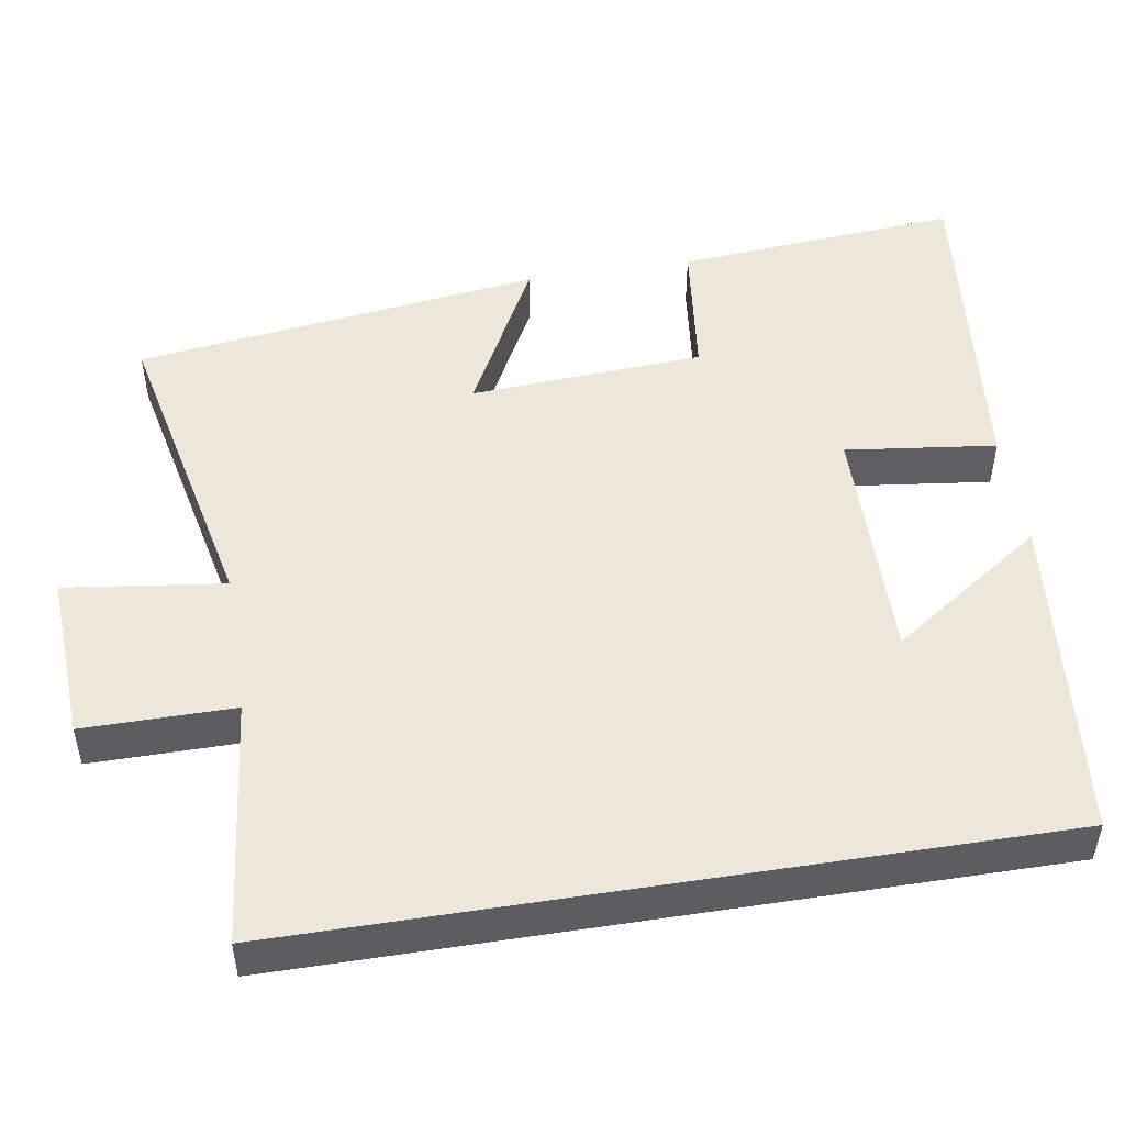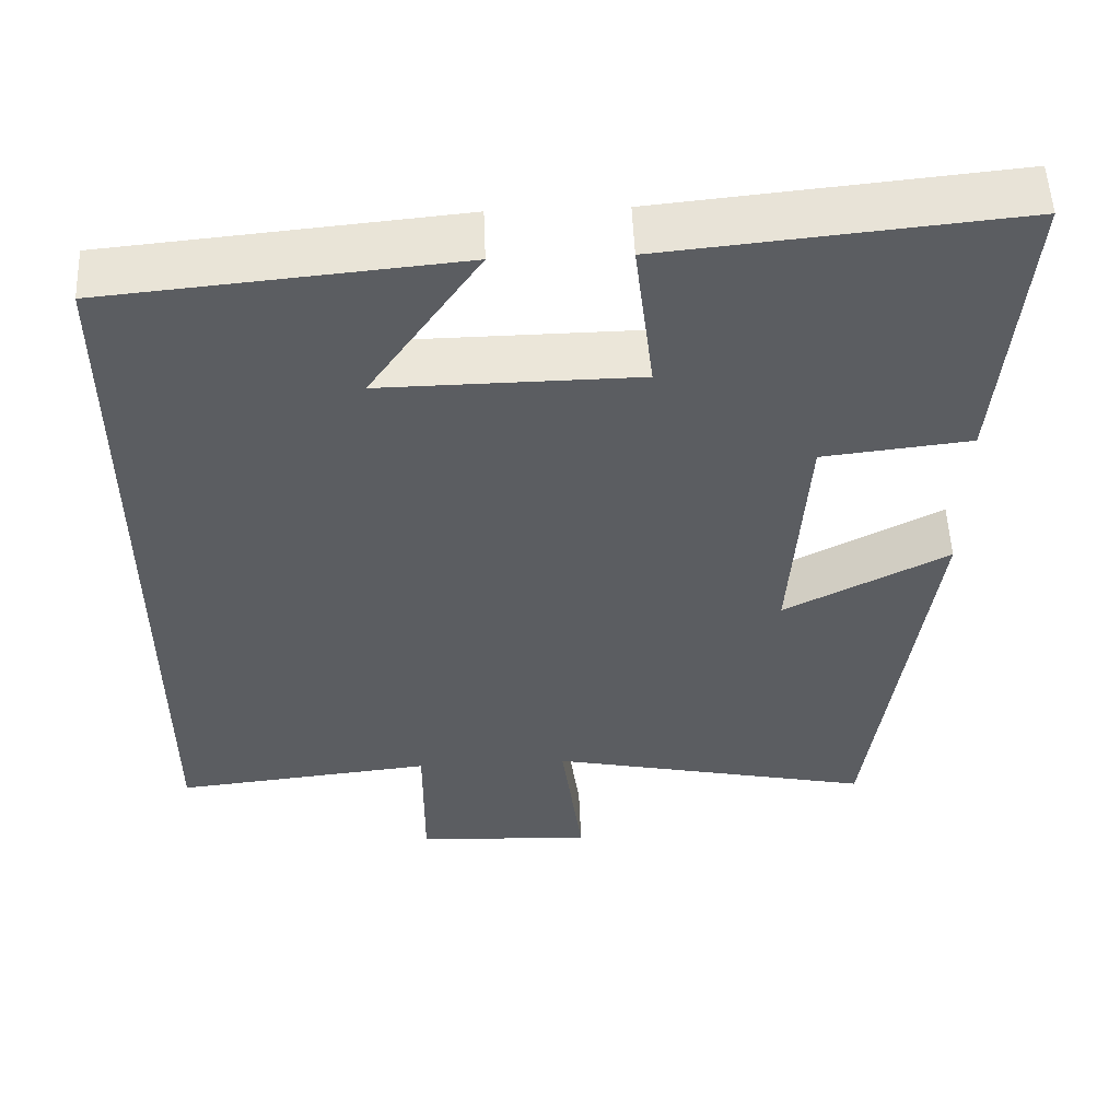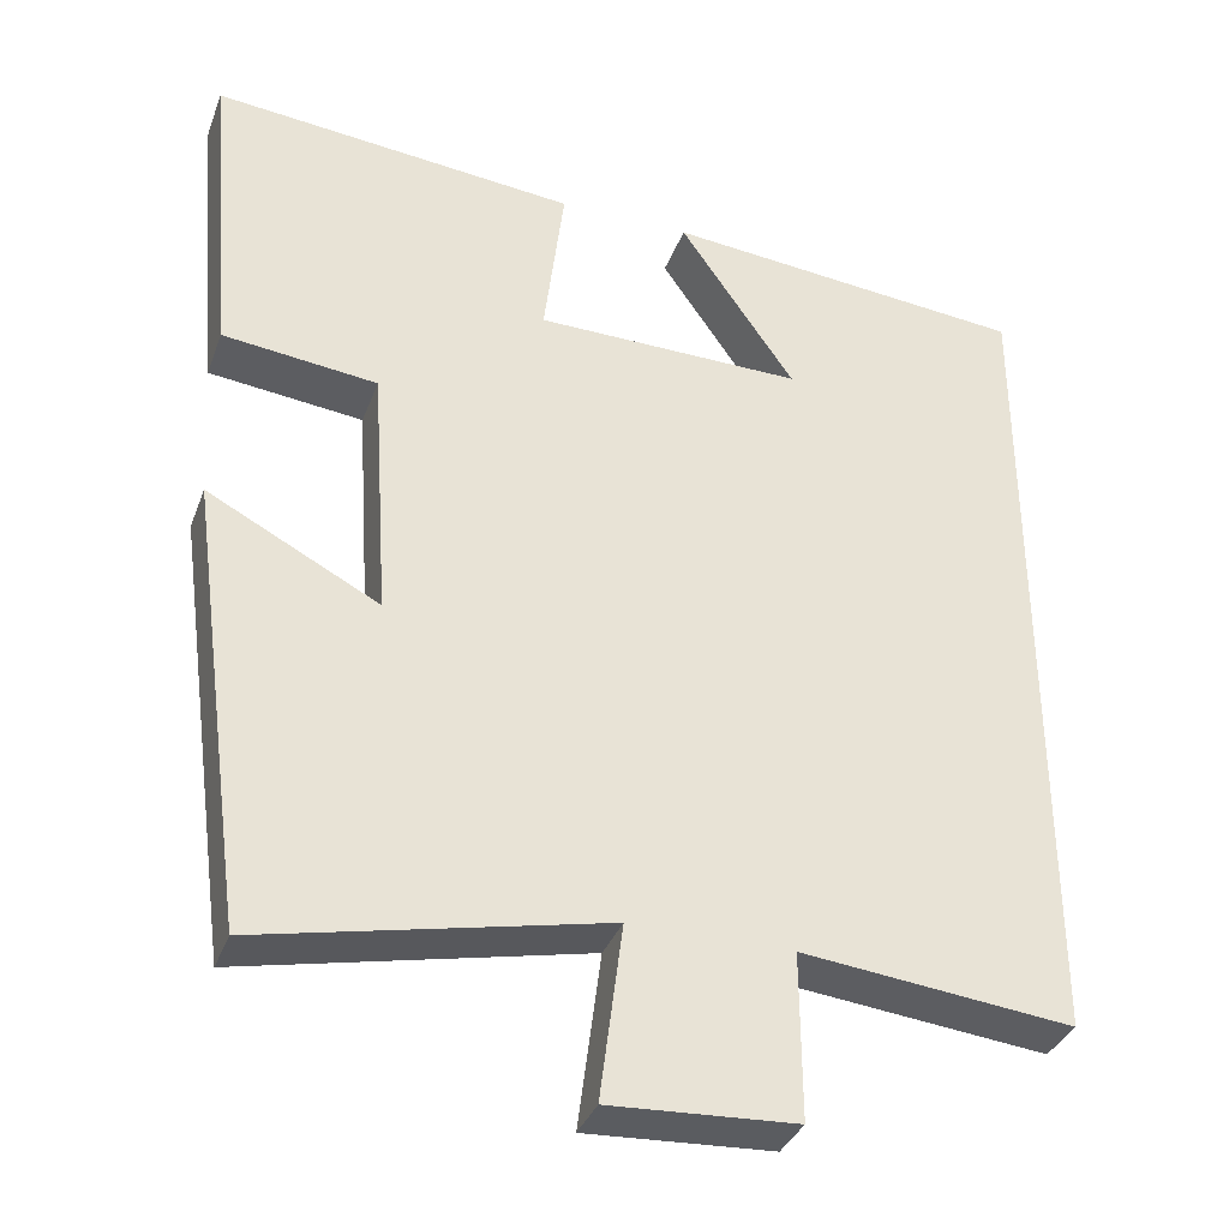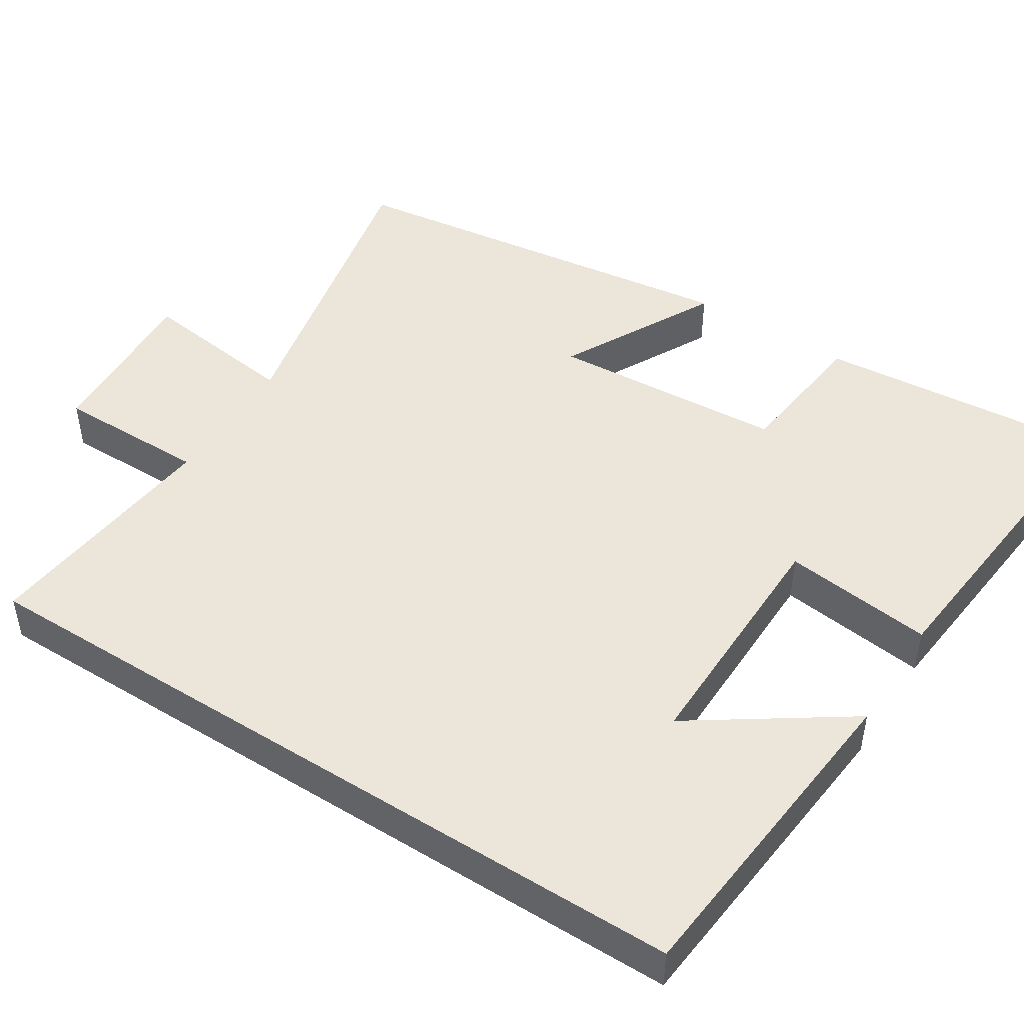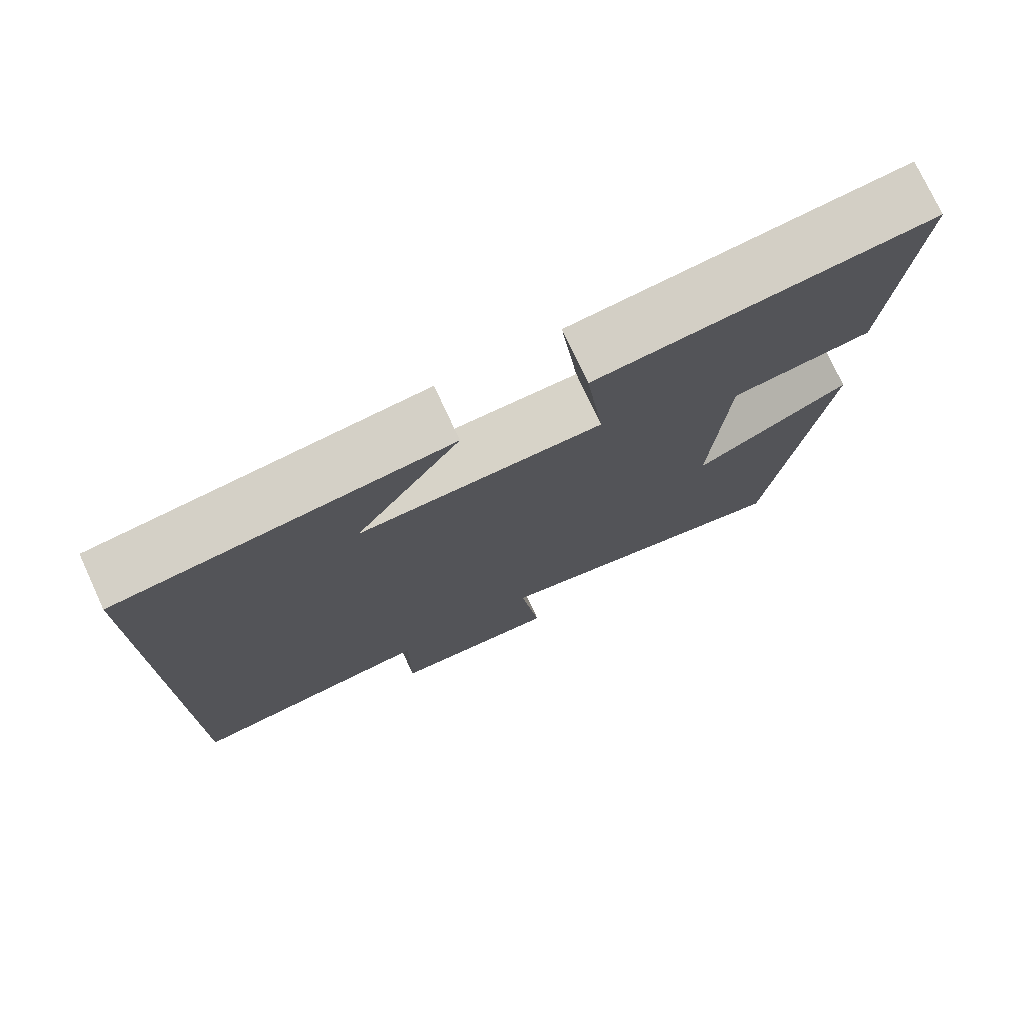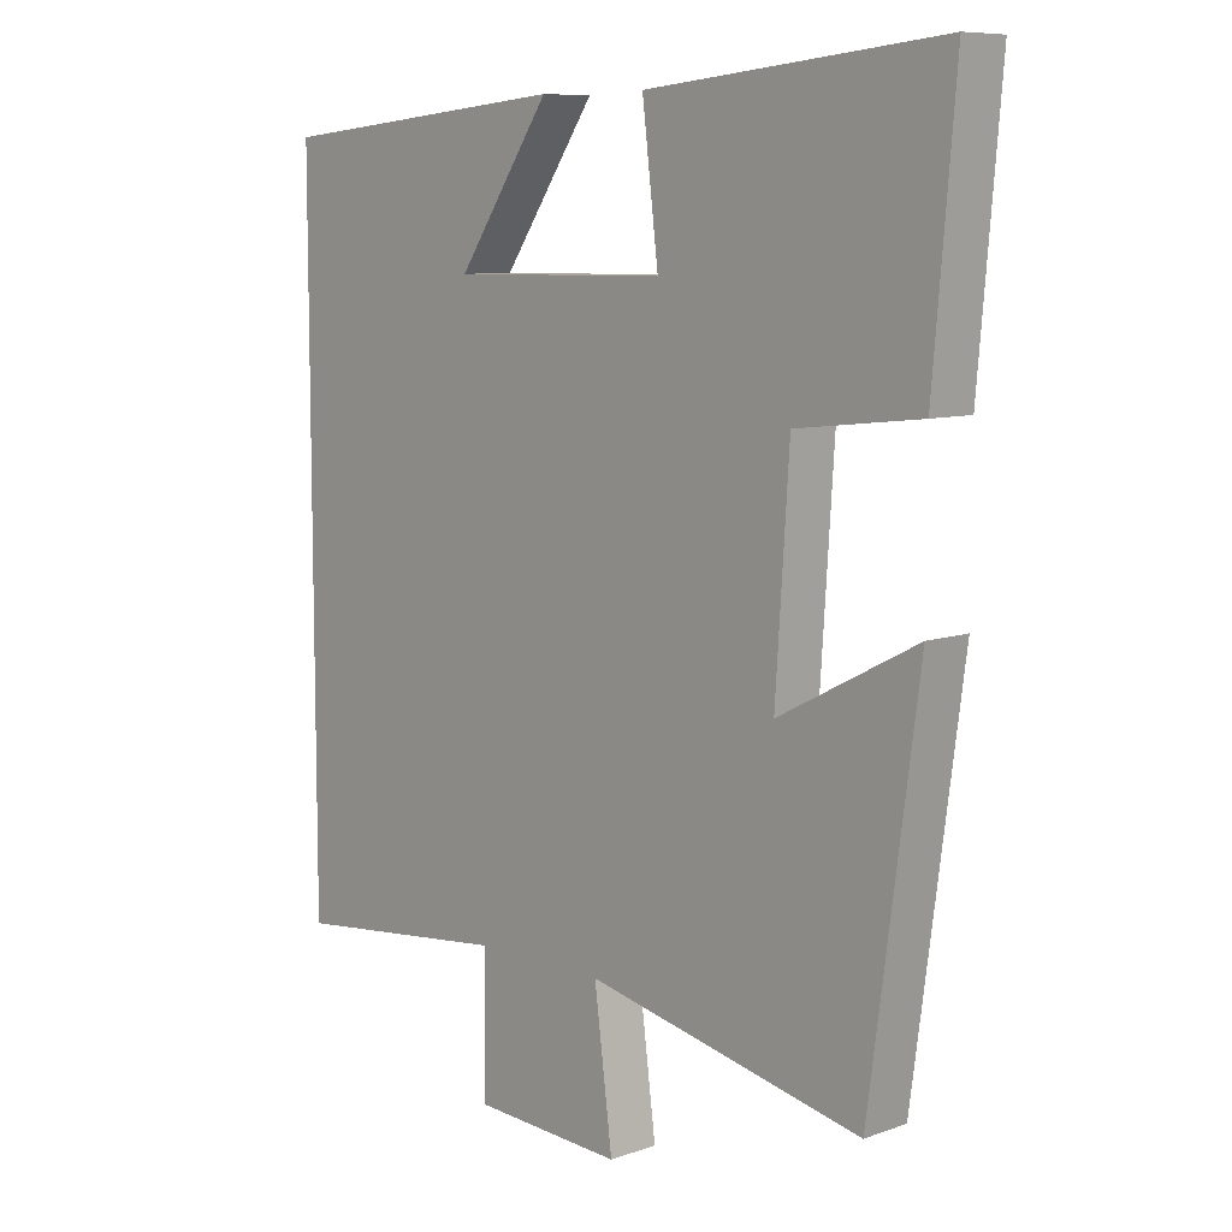
<metadata>
{"format":"obj","ext":"obj","renderer":"f3d","projection":"perspective","resolution":1024,"background":"white","views":[{"elev":49.6,"azim":-99.1,"up":"+Y"},{"elev":53.5,"azim":-2.4,"up":"+Z"},{"elev":-35.3,"azim":161.0,"up":"+Z"},{"elev":47.5,"azim":-57.4,"up":"+Y"},{"elev":75.8,"azim":-24.9,"up":"+Z"},{"elev":8.6,"azim":46.4,"up":"+Z"}]}
</metadata>
<code>
v 0.428 0.07 -0.588
v 0.018 0.07 -0.5
v 0.045 0.07 -0.71
v -0.177 0.07 -0.698
v -0.176 0.07 -0.5
v -0.5 0.07 -0.535
v -0.5 0.07 0.459
v -0.064 0.07 0.5
v -0.202 0.07 0.298
v 0.118 0.07 0.302
v 0.094 0.07 0.5
v 0.532 0.07 0.543
v 0.5 0.07 0.17
v 0.315 0.07 0.149
v 0.295 0.07 -0.159
v 0.5 0.07 -0.052
v 0.428 0 -0.588
v 0.018 0 -0.5
v 0.045 0 -0.71
v -0.177 0 -0.698
v -0.176 0 -0.5
v -0.5 0 -0.535
v -0.5 0 0.459
v -0.064 0 0.5
v -0.202 0 0.298
v 0.118 0 0.302
v 0.094 0 0.5
v 0.532 0 0.543
v 0.5 0 0.17
v 0.315 0 0.149
v 0.295 0 -0.159
v 0.5 0 -0.052
f 15 16 1 2
f 14 15 2
f 12 13 14
f 11 12 14
f 10 11 14
f 9 10 14 2
f 7 8 9
f 5 6 7 9
f 5 9 2 3
f 3 4 5
f 18 17 32 31
f 18 31 30
f 30 29 28
f 30 28 27
f 30 27 26
f 18 30 26 25
f 25 24 23
f 25 23 22 21
f 19 18 25 21
f 21 20 19
f 1 17 18 2
f 2 18 19 3
f 3 19 20 4
f 4 20 21 5
f 5 21 22 6
f 6 22 23 7
f 7 23 24 8
f 8 24 25 9
f 9 25 26 10
f 10 26 27 11
f 11 27 28 12
f 12 28 29 13
f 13 29 30 14
f 14 30 31 15
f 15 31 32 16
f 16 32 17 1

</code>
